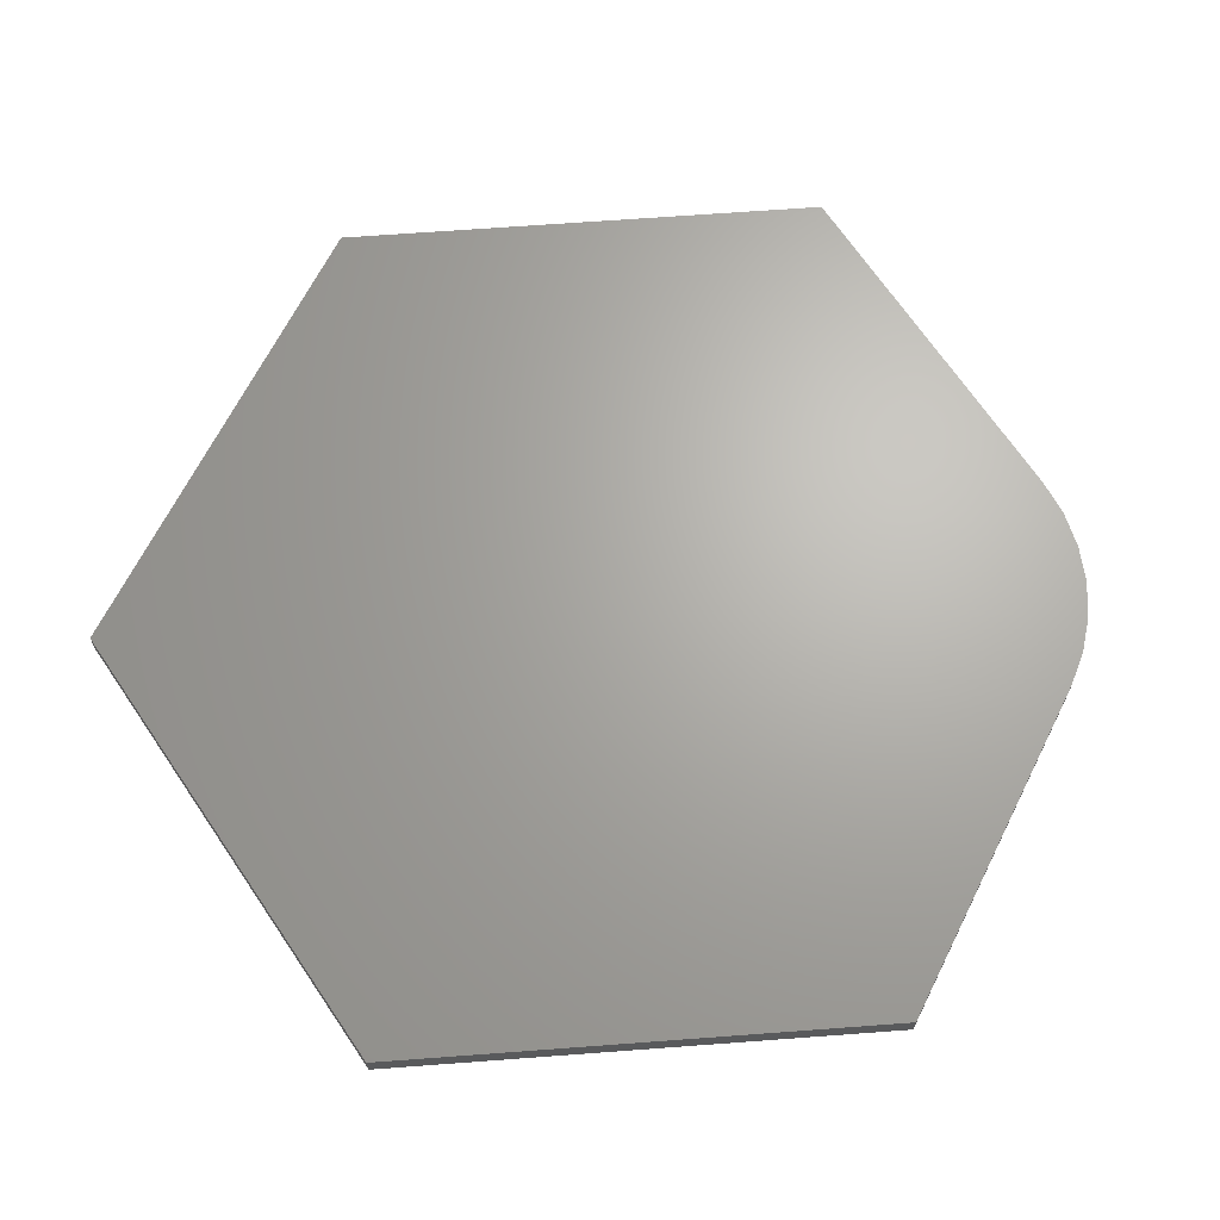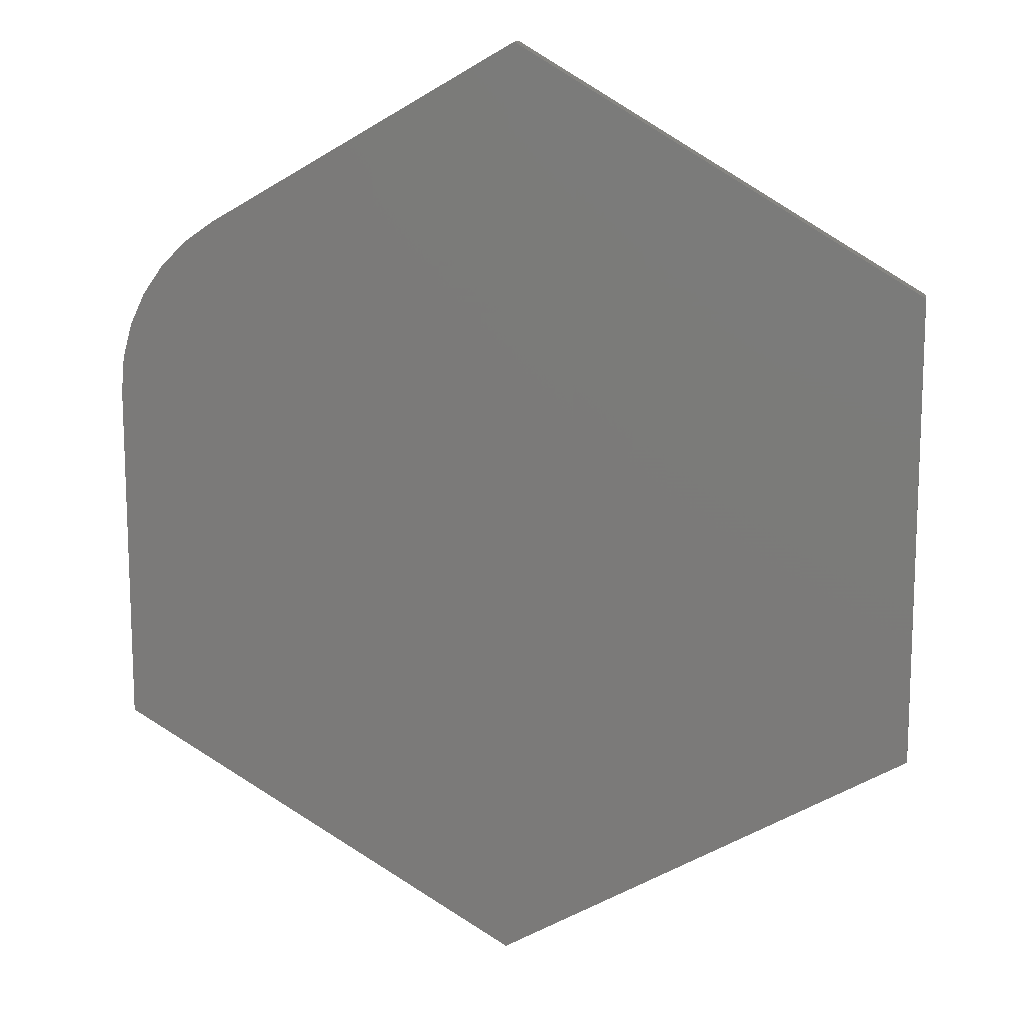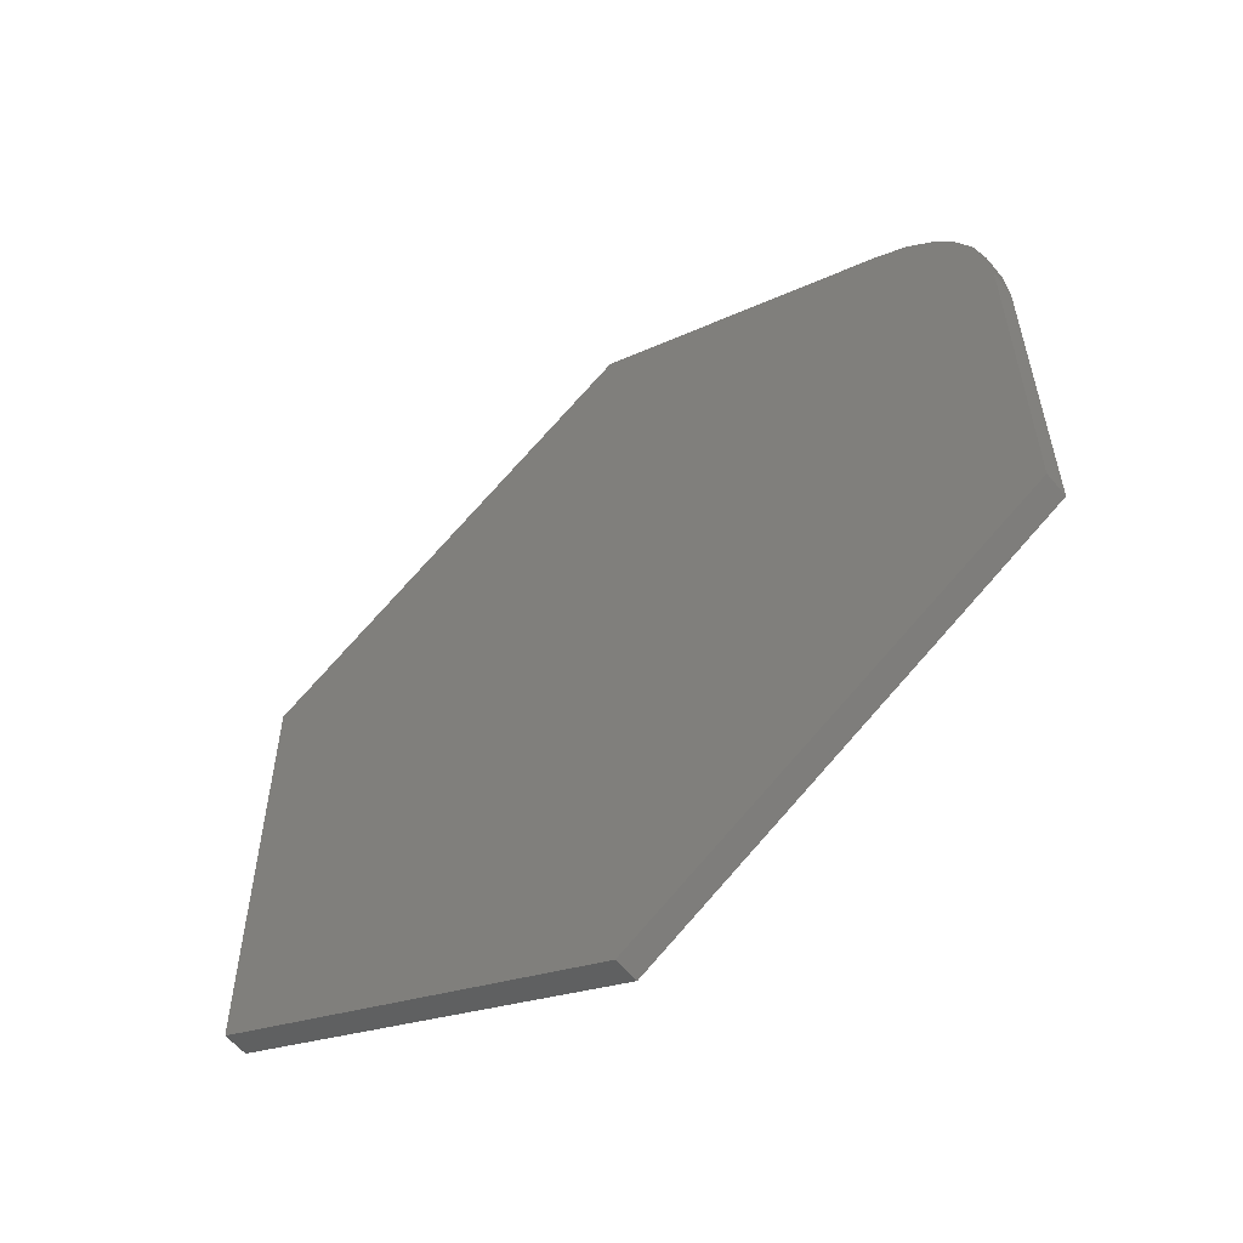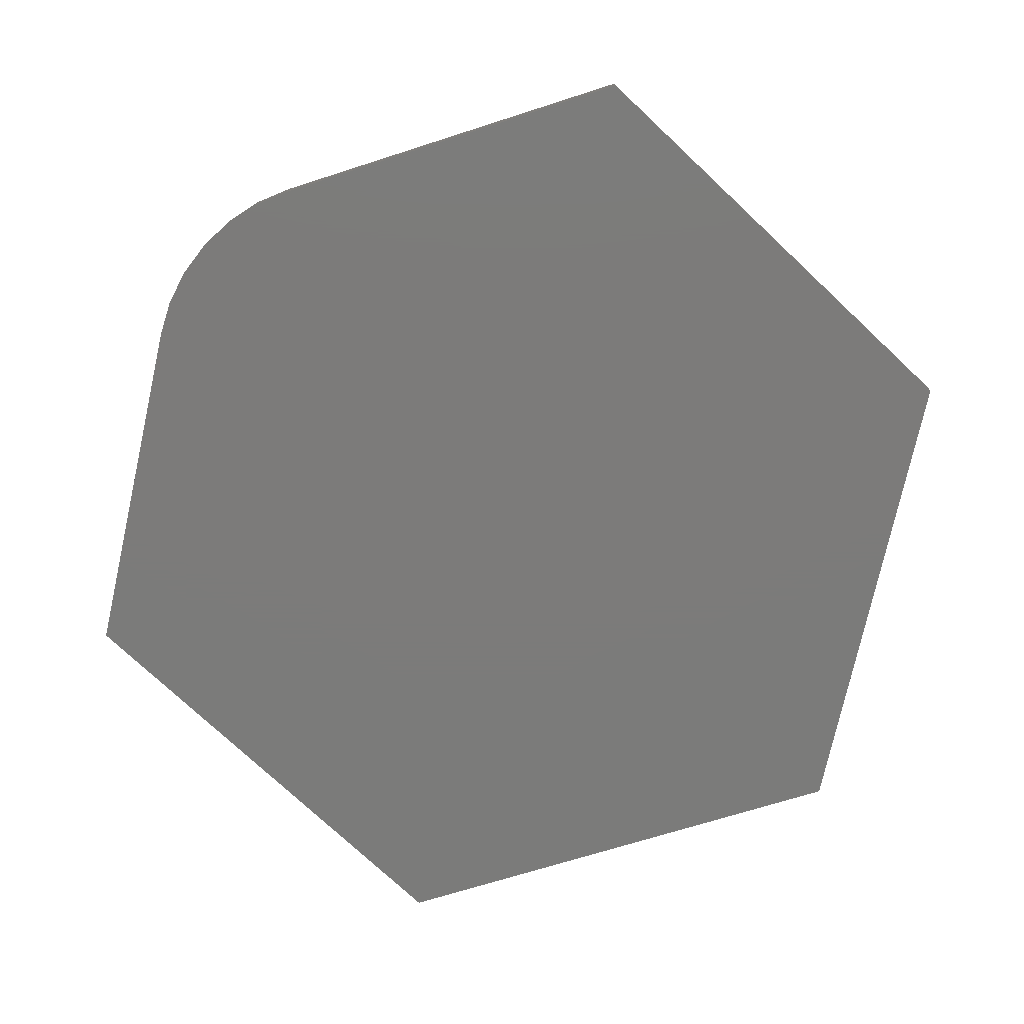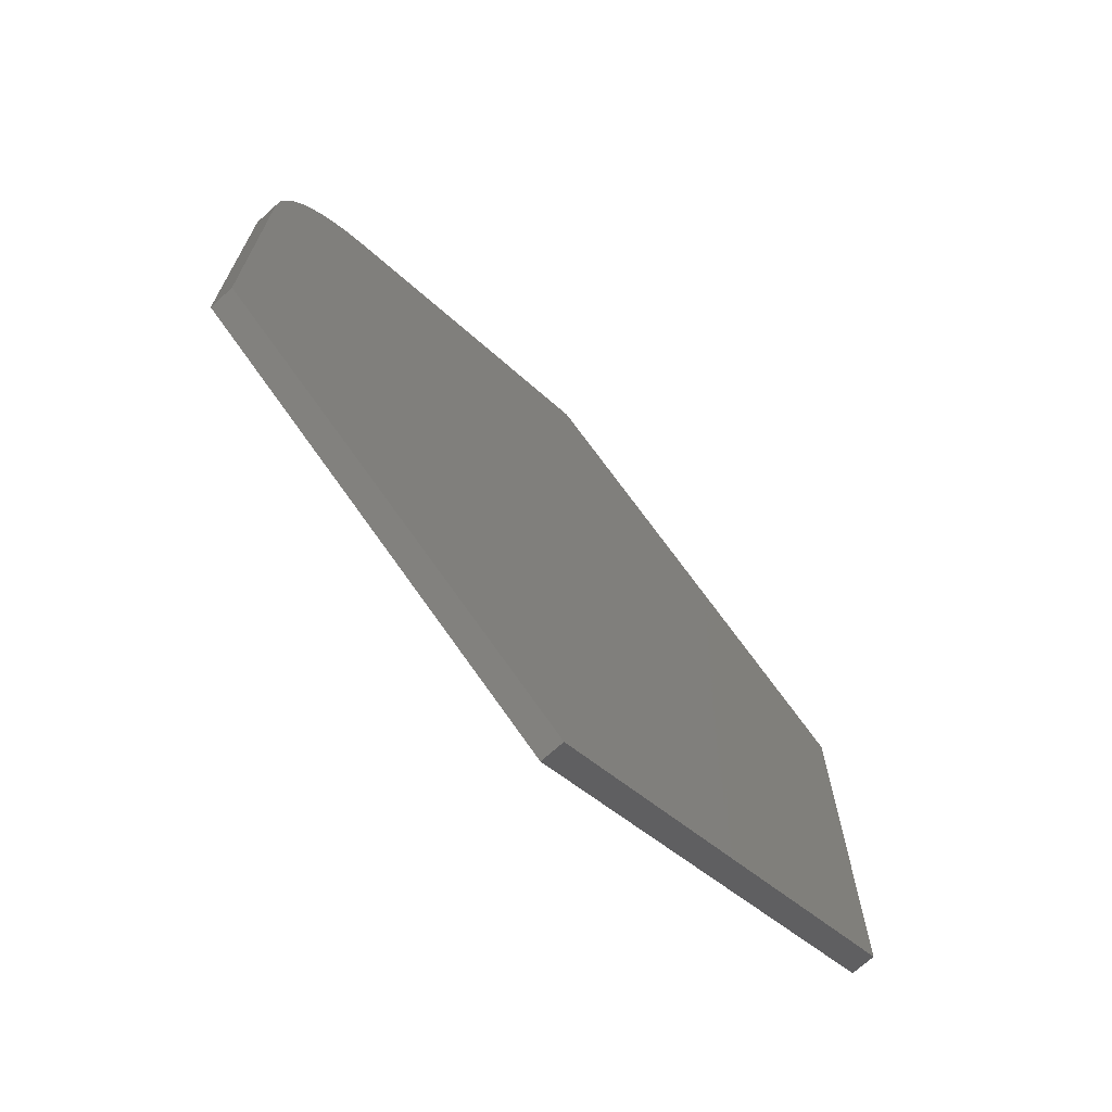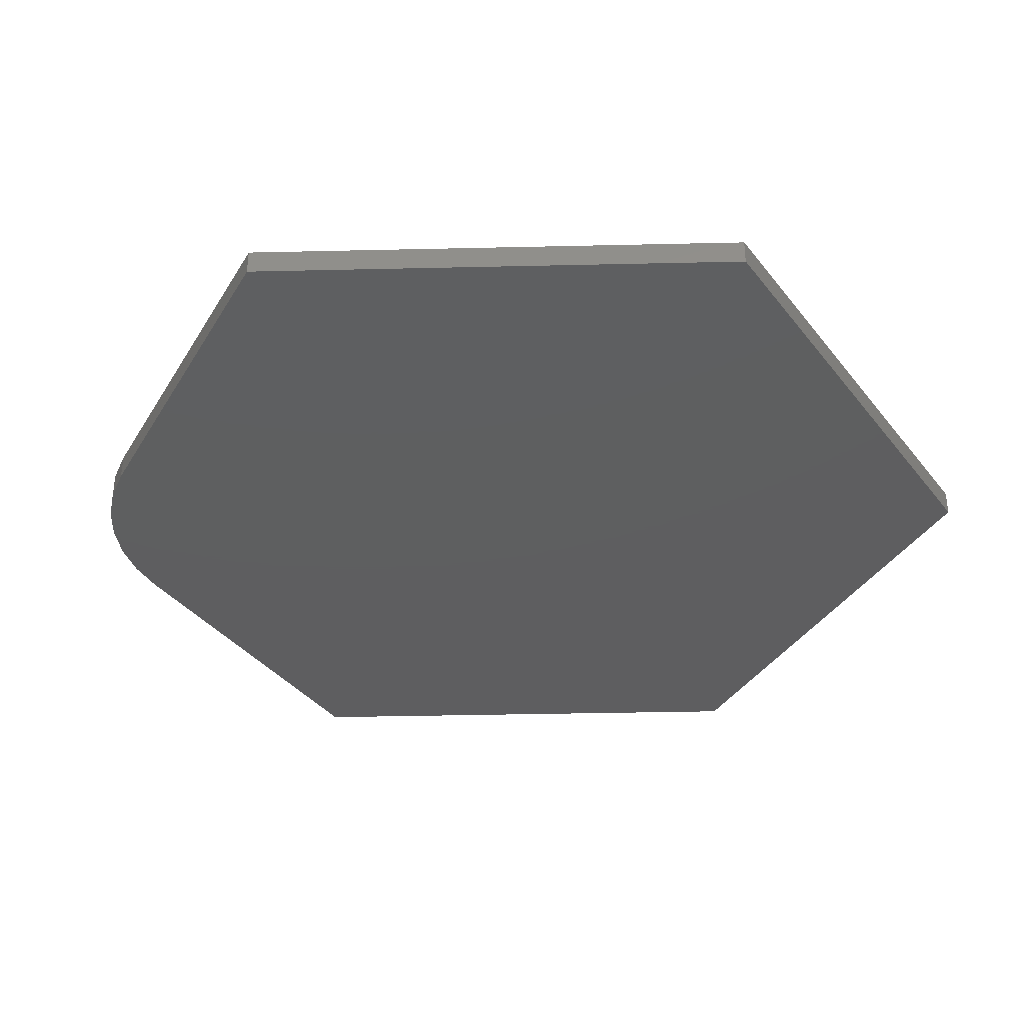
<metadata>
{"format":"stl","ext":"stl","renderer":"f3d","projection":"perspective","resolution":1024,"background":"white","views":[{"elev":66.5,"azim":26.5,"up":"+Z"},{"elev":13.6,"azim":-169.8,"up":"+Y"},{"elev":-58.5,"azim":39.3,"up":"+Y"},{"elev":-74.6,"azim":167.5,"up":"+Z"},{"elev":-71.1,"azim":132.1,"up":"+Y"},{"elev":-36.2,"azim":-147.5,"up":"+Z"}]}
</metadata>
<code>
# stl→obj: 24 verts, 44 faces
v 0.6562 -0.3666 0.03906
v -0.6484 -0.3803 0.03906
v 0.01077 -0.7512 0.03906
v -0.6484 0.375 0.03906
v 0.6562 0.1865 0.03906
v 0.6513 0.2433 0.03906
v 0.6366 0.2983 0.03906
v 0.6127 0.35 0.03906
v 0.5801 0.3967 0.03906
v 0.54 0.4371 0.03906
v 0.4935 0.47 0.03906
v -0.002961 0.7595 0.03906
v 0.01077 -0.7512 0
v -0.6484 -0.3803 0
v 0.6562 -0.3666 0
v -0.6484 0.375 0
v -0.002961 0.7595 0
v 0.4935 0.47 0
v 0.54 0.4371 0
v 0.5801 0.3967 0
v 0.6127 0.35 0
v 0.6366 0.2983 0
v 0.6513 0.2433 0
v 0.6562 0.1865 0
f 1 2 3
f 4 2 1
f 4 1 5
f 4 5 6
f 4 6 7
f 4 7 8
f 4 8 9
f 4 9 10
f 4 10 11
f 4 11 12
f 13 14 15
f 16 17 18
f 16 18 19
f 16 19 20
f 16 20 21
f 16 21 22
f 16 22 23
f 16 23 24
f 16 24 15
f 16 15 14
f 11 18 12
f 12 18 17
f 1 15 5
f 5 15 24
f 18 11 19
f 19 11 10
f 19 10 20
f 20 10 9
f 20 9 21
f 21 9 8
f 21 8 22
f 22 8 7
f 22 7 23
f 23 7 6
f 23 6 24
f 24 6 5
f 12 17 4
f 4 17 16
f 3 13 1
f 1 13 15
f 2 14 3
f 3 14 13
f 4 16 2
f 2 16 14

</code>
